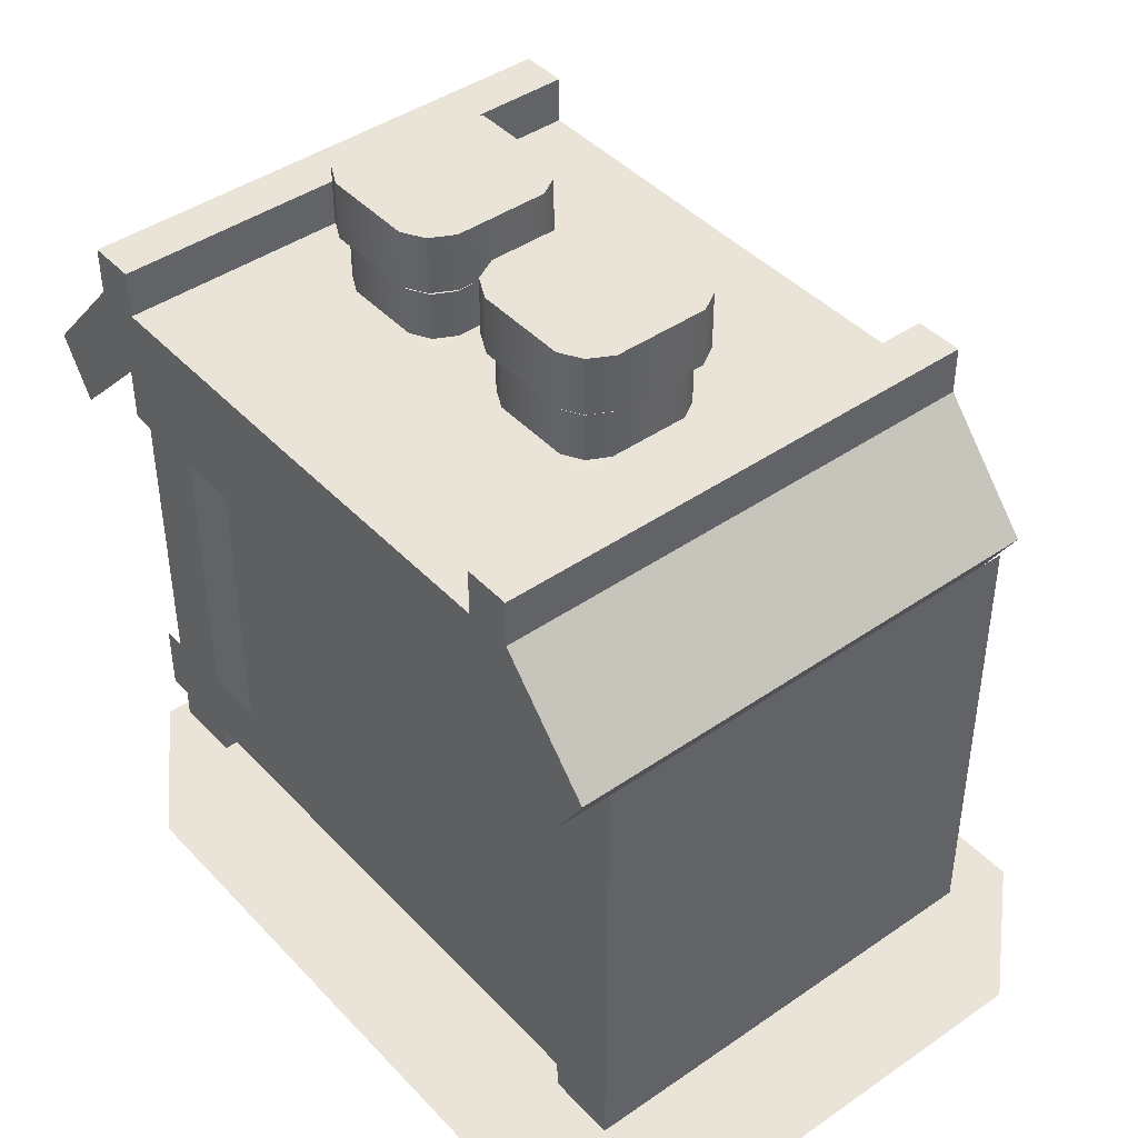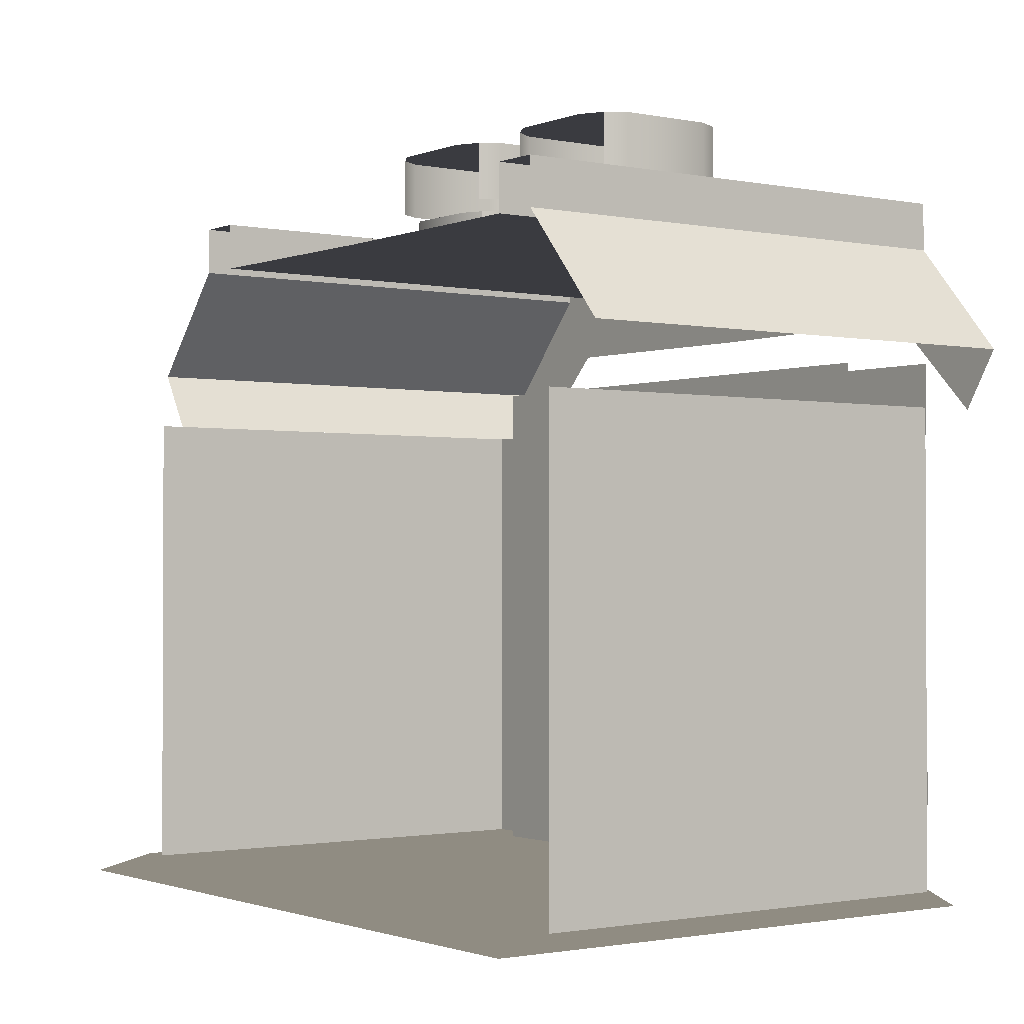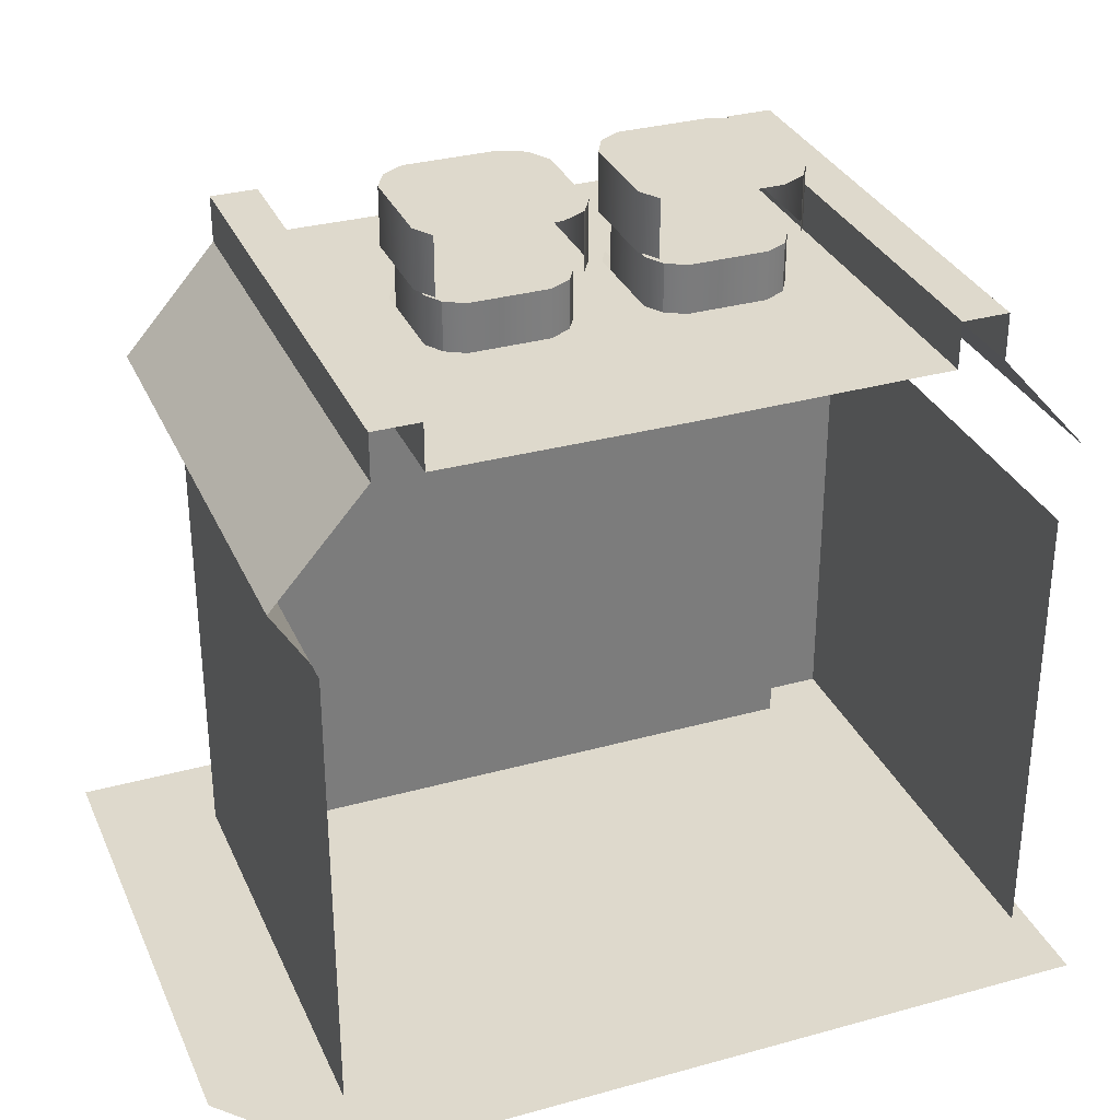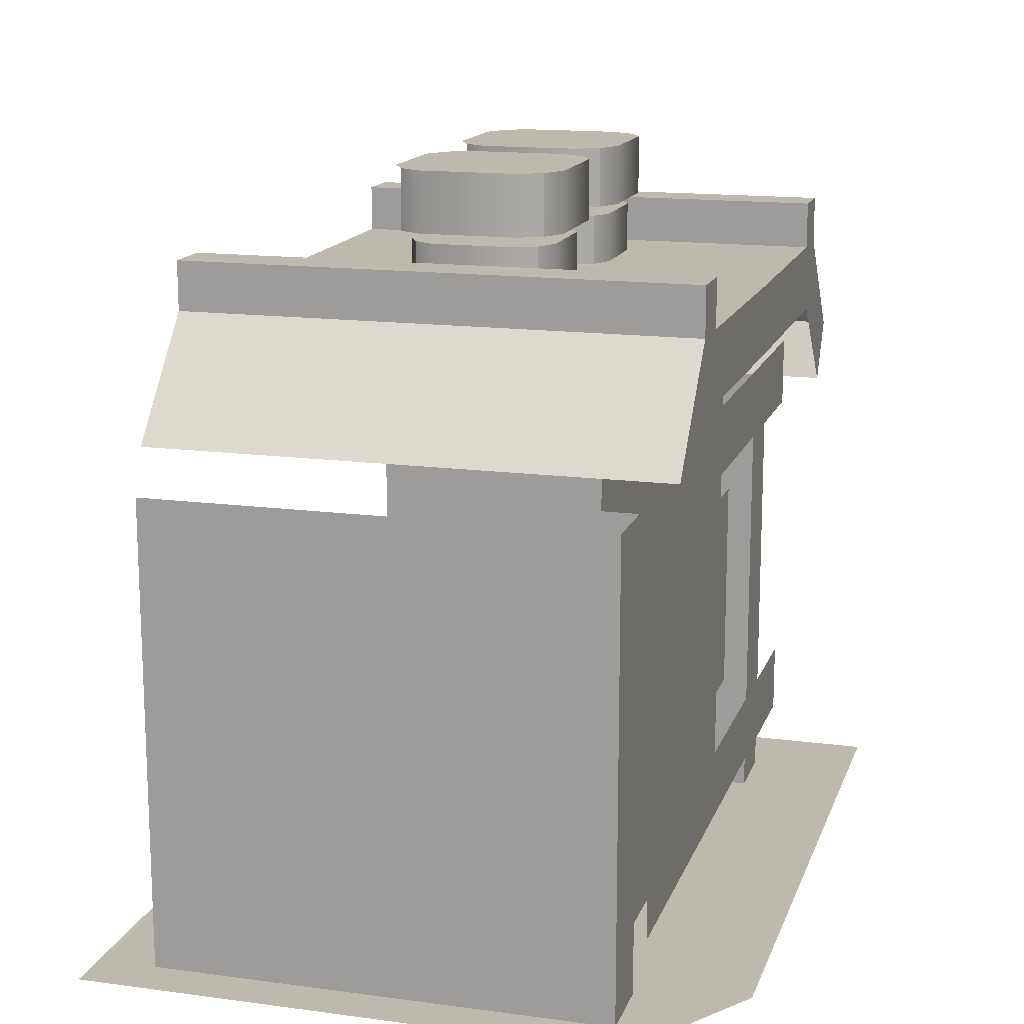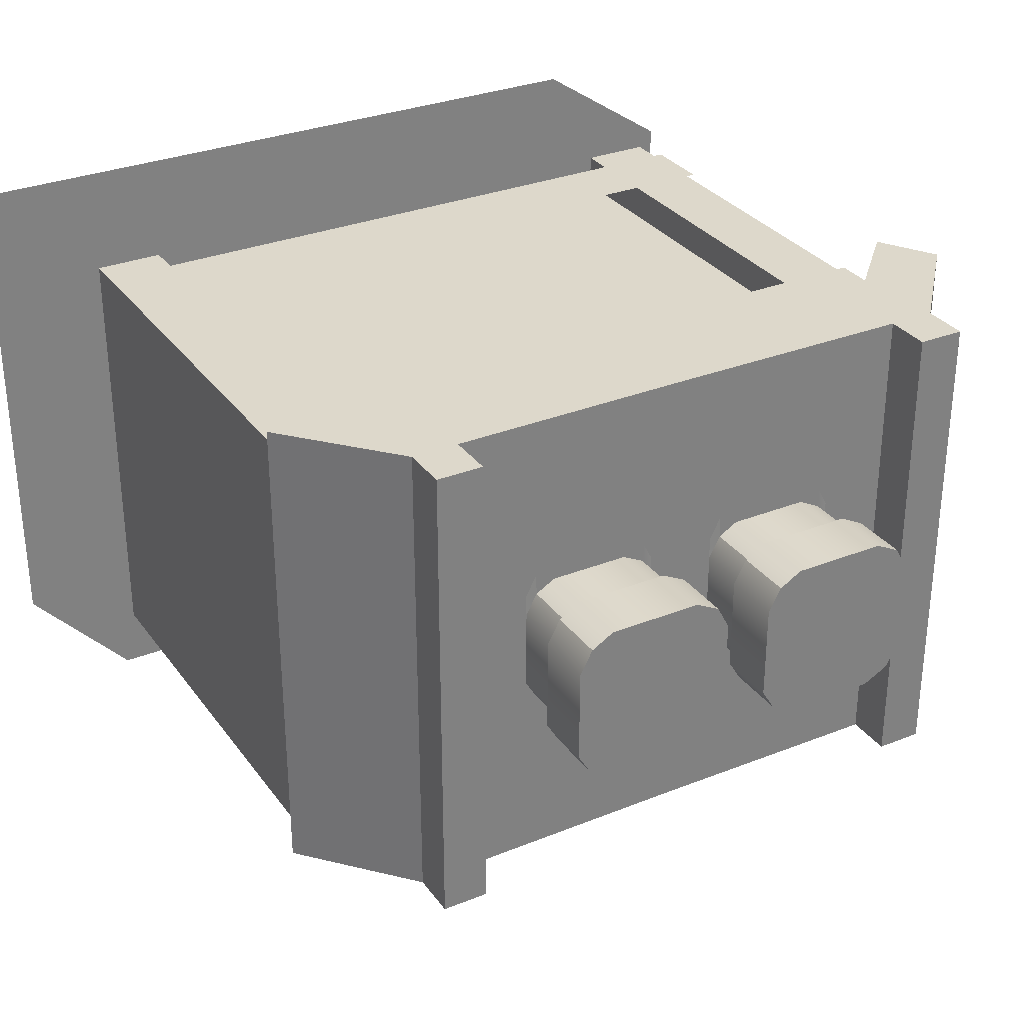
<metadata>
{"format":"obj","ext":"obj","renderer":"f3d","projection":"perspective","resolution":1024,"background":"white","views":[{"elev":43.2,"azim":50.7,"up":"+Y"},{"elev":-1.4,"azim":-126.0,"up":"+Y"},{"elev":32.0,"azim":158.7,"up":"+Y"},{"elev":15.0,"azim":-74.0,"up":"+Y"},{"elev":31.1,"azim":150.3,"up":"+Z"}]}
</metadata>
<code>
g polygon0
v 40 1 28
v 40 1 -16
v -20 1 28
v -32 1 -26
v -32 1 20
f 1 2 3
f 2 4 3
f 3 4 5
v -32 1 -26
v 40 1 -16
v 30.8 1 -26
f 6 7 8
g polygon1
v -12 28 17.5
v -17 28 17.5
v -17 19 17.5
v -12 19 17.5
v -5 28 17.5
v -10 28 17.5
v -10 19 17.5
v -5 19 17.5
v 10 28 17.5
v 5 28 17.5
v 5 19 17.5
v 10 19 17.5
v 17 28 17.5
v 12 28 17.5
v 12 19 17.5
v 17 19 17.5
f 9 10 11 12
f 13 14 15 16
f 17 18 19 20
f 21 22 23 24
g polygon2
v -15.05 56.41 6.453
v -15.05 56.34 8.219
v -14.11 56.41 8.227
v -14.11 56.34 9.992
v -12.27 56.41 9.172
v -12.27 56.34 10.94
v -5.543 56.41 9.172
v -5.543 56.34 10.94
v -3.891 56.41 8.227
v -3.891 56.34 9.992
f 25 26 27
f 26 28 27
f 27 28 29
f 28 30 29
f 29 30 31
f 30 32 31
f 31 32 33
f 32 34 33
v 2.945 56.41 6.453
v 2.945 56.34 8.219
v 3.891 56.41 8.227
v 3.891 56.34 9.992
v 5.727 56.41 9.172
v 5.727 56.34 10.94
v 12.46 56.41 9.172
v 12.46 56.34 10.94
v 14.11 56.41 8.227
v 14.11 56.34 9.992
f 35 36 37
f 36 38 37
f 37 38 39
f 38 40 39
f 39 40 41
f 40 42 41
f 41 42 43
f 42 44 43
v -14.93 66.5 8.926
v -14.93 61.5 8.926
v -12.84 66.5 10
v -12.84 61.5 10
v -4.949 66.5 10
v -4.949 61.5 10
v -3.074 66.5 8.926
v -3.074 61.5 8.926
f 45 46 47
f 46 48 47
f 47 48 49
f 48 50 49
f 49 50 51
f 50 52 51
v 14.11 60.58 -1.992
v 14.11 56.41 -1.992
v 12.46 60.58 -2.938
v 12.46 56.41 -2.938
v 5.727 60.58 -2.938
v 5.727 56.41 -2.938
v 3.891 60.58 -1.992
v 3.891 56.41 -1.992
f 53 54 55
f 54 56 55
f 55 56 57
f 56 58 57
f 57 58 59
f 58 60 59
v -14.11 56.41 8.227
v -14.11 60.58 8.227
v -15.05 56.41 6.453
v -15.05 60.58 6.453
v -15.05 56.41 -0.4102
v -15.05 60.58 -0.4102
v -14.11 56.41 -1.992
v -14.11 60.58 -1.992
f 61 62 63
f 62 64 63
f 63 64 65
f 64 66 65
f 65 66 67
f 66 68 67
v -3.891 56.41 -1.992
v -3.891 60.58 -1.992
v -2.945 56.41 -0.4102
v -2.945 60.58 -0.4102
v -2.945 56.41 6.453
v -2.945 60.58 6.453
v -3.891 56.41 8.227
v -3.891 60.58 8.227
f 69 70 71
f 70 72 71
f 71 72 73
f 72 74 73
f 73 74 75
f 74 76 75
v -3.891 60.58 -1.992
v -3.891 56.41 -1.992
v -5.543 60.58 -2.938
v -5.543 56.41 -2.938
v -12.27 60.58 -2.938
v -12.27 56.41 -2.938
v -14.11 60.58 -1.992
v -14.11 56.41 -1.992
f 77 78 79
f 78 80 79
f 79 80 81
f 80 82 81
f 81 82 83
f 82 84 83
v -3.891 56.41 8.227
v -3.891 60.58 8.227
v -5.543 56.41 9.172
v -5.543 60.58 9.172
v -12.27 56.41 9.172
v -12.27 60.58 9.172
v -14.11 56.41 8.227
v -14.11 60.58 8.227
f 85 86 87
f 86 88 87
f 87 88 89
f 88 90 89
f 89 90 91
f 90 92 91
v 14.11 56.41 8.227
v 14.11 60.58 8.227
v 12.46 56.41 9.172
v 12.46 60.58 9.172
v 5.727 56.41 9.172
v 5.727 60.58 9.172
v 3.891 56.41 8.227
v 3.891 60.58 8.227
f 93 94 95
f 94 96 95
f 95 96 97
f 96 98 97
f 97 98 99
f 98 100 99
v 3.074 61.5 8.926
v 3.074 66.5 8.926
v 2 61.5 6.918
v 2 66.5 6.918
v 2 61.5 -1.133
v 2 66.5 -1.133
v 3.074 61.5 -2.926
v 3.074 66.5 -2.926
f 101 102 103
f 102 104 103
f 103 104 105
f 104 106 105
f 105 106 107
f 106 108 107
v -14.93 61.5 8.926
v -14.93 66.5 8.926
v -16 61.5 6.918
v -16 66.5 6.918
v -16 61.5 -1.133
v -16 66.5 -1.133
v -14.93 61.5 -2.926
v -14.93 66.5 -2.926
f 109 110 111
f 110 112 111
f 111 112 113
f 112 114 113
f 113 114 115
f 114 116 115
v 20 33 17.5
v 2 33 17.5
v 12 28 17.5
v 10 28 17.5
v 12 19 17.5
v 10 19 17.5
v 20 16 17.5
v 2 16 17.5
f 117 118 119
f 118 120 119
f 119 120 121
f 120 122 121
f 121 122 123
f 122 124 123
v 14.93 61.5 -2.926
v 14.93 66.5 -2.926
v 16 61.5 -1.133
v 16 66.5 -1.133
v 16 61.5 6.918
v 16 66.5 6.918
v 14.93 61.5 8.926
v 14.93 66.5 8.926
f 125 126 127
f 126 128 127
f 127 128 129
f 128 130 129
f 129 130 131
f 130 132 131
v 14.93 61.5 8.926
v 14.93 66.5 8.926
v 13.05 61.5 10
v 13.05 66.5 10
v 5.156 61.5 10
v 5.156 66.5 10
v 3.074 61.5 8.926
v 3.074 66.5 8.926
f 133 134 135
f 134 136 135
f 135 136 137
f 136 138 137
f 137 138 139
f 138 140 139
v -2 33 17.5
v -20 33 17.5
v -10 28 17.5
v -12 28 17.5
v -10 19 17.5
v -12 19 17.5
v -2 16 17.5
v -20 16 17.5
f 141 142 143
f 142 144 143
f 143 144 145
f 144 146 145
f 145 146 147
f 146 148 147
v 3.891 56.41 8.227
v 3.891 60.58 8.227
v 2.945 56.41 6.453
v 2.945 60.58 6.453
v 2.945 56.41 -0.4102
v 2.945 60.58 -0.4102
v 3.891 56.41 -1.992
v 3.891 60.58 -1.992
f 149 150 151
f 150 152 151
f 151 152 153
f 152 154 153
f 153 154 155
f 154 156 155
v 14.11 56.41 -1.992
v 14.11 60.58 -1.992
v 15.05 56.41 -0.4102
v 15.05 60.58 -0.4102
v 15.05 56.41 6.453
v 15.05 60.58 6.453
v 14.11 56.41 8.227
v 14.11 60.58 8.227
f 157 158 159
f 158 160 159
f 159 160 161
f 160 162 161
f 161 162 163
f 162 164 163
v -3.074 61.5 -2.926
v -3.074 66.5 -2.926
v -2 61.5 -1.133
v -2 66.5 -1.133
v -2 61.5 6.918
v -2 66.5 6.918
v -3.074 61.5 8.926
v -3.074 66.5 8.926
f 165 166 167
f 166 168 167
f 167 168 169
f 168 170 169
f 169 170 171
f 170 172 171
v -14.93 66.5 8.926
v -12.84 66.5 10
v -16 66.5 6.918
v -12.84 66.5 6.918
v -16 66.5 -1.133
v -12.84 66.5 -1.133
v -14.93 66.5 -2.926
v -12.84 66.5 -4
f 173 174 175
f 174 176 175
f 175 176 177
f 176 178 177
f 177 178 179
f 178 180 179
v -5.543 60.58 9.172
v -3.891 60.58 8.227
v -5.543 60.58 6.453
v -2.945 60.58 6.453
v -5.543 60.58 -0.4102
v -2.945 60.58 -0.4102
v -5.543 60.58 -2.938
v -3.891 60.58 -1.992
f 181 182 183
f 182 184 183
f 183 184 185
f 184 186 185
f 185 186 187
f 186 188 187
v -12.27 60.58 9.172
v -5.543 60.58 9.172
v -12.27 60.58 6.453
v -5.543 60.58 6.453
v -12.27 60.58 -0.4102
v -5.543 60.58 -0.4102
v -12.27 60.58 -2.938
v -5.543 60.58 -2.938
f 189 190 191
f 190 192 191
f 191 192 193
f 192 194 193
f 193 194 195
f 194 196 195
v -12.27 60.58 -2.938
v -14.11 60.58 -1.992
v -12.27 60.58 -0.4102
v -15.05 60.58 -0.4102
v -12.27 60.58 6.453
v -15.05 60.58 6.453
v -12.27 60.58 9.172
v -14.11 60.58 8.227
f 197 198 199
f 198 200 199
f 199 200 201
f 200 202 201
f 201 202 203
f 202 204 203
v 12.46 60.58 9.172
v 14.11 60.58 8.227
v 12.46 60.58 6.453
v 15.05 60.58 6.453
v 12.46 60.58 -0.4102
v 15.05 60.58 -0.4102
v 12.46 60.58 -2.938
v 14.11 60.58 -1.992
f 205 206 207
f 206 208 207
f 207 208 209
f 208 210 209
f 209 210 211
f 210 212 211
v 5.727 60.58 9.172
v 12.46 60.58 9.172
v 5.727 60.58 6.453
v 12.46 60.58 6.453
v 5.727 60.58 -0.4102
v 12.46 60.58 -0.4102
v 5.727 60.58 -2.938
v 12.46 60.58 -2.938
f 213 214 215
f 214 216 215
f 215 216 217
f 216 218 217
f 217 218 219
f 218 220 219
v 5.727 60.58 -2.938
v 3.891 60.58 -1.992
v 5.727 60.58 -0.4102
v 2.945 60.58 -0.4102
v 5.727 60.58 6.453
v 2.945 60.58 6.453
v 5.727 60.58 9.172
v 3.891 60.58 8.227
f 221 222 223
f 222 224 223
f 223 224 225
f 224 226 225
f 225 226 227
f 226 228 227
v 13.05 66.5 10
v 14.93 66.5 8.926
v 13.05 66.5 6.918
v 16 66.5 6.918
v 13.05 66.5 -1.133
v 16 66.5 -1.133
v 13.05 66.5 -4
v 14.93 66.5 -2.926
f 229 230 231
f 230 232 231
f 231 232 233
f 232 234 233
f 233 234 235
f 234 236 235
v -28.12 14.88 21
v -28.12 8.875 21
v 0 14.88 21
v 0 8.875 21
v 28.12 14.88 21
v 28.12 8.875 21
f 237 238 239
f 238 240 239
f 239 240 241
f 240 242 241
v -28.12 45.88 21
v -28.12 39.88 21
v 0 45.88 21
v 0 39.88 21
v 28.12 45.88 21
v 28.12 39.88 21
f 243 244 245
f 244 246 245
f 245 246 247
f 246 248 247
v -12.84 66.5 6.918
v -12.84 66.5 10
v -4.949 66.5 6.918
v -4.949 66.5 10
v -2 66.5 6.918
v -3.074 66.5 8.926
f 249 250 251
f 250 252 251
f 251 252 253
f 252 254 253
v -4.949 66.5 6.918
v -2 66.5 6.918
v -4.949 66.5 -1.133
v -2 66.5 -1.133
v -4.949 66.5 -4
v -3.074 66.5 -2.926
f 255 256 257
f 256 258 257
f 257 258 259
f 258 260 259
v 13.05 66.5 10
v 13.05 66.5 6.918
v 5.156 66.5 10
v 5.156 66.5 6.918
v 3.074 66.5 8.926
v 2 66.5 6.918
f 261 262 263
f 262 264 263
f 263 264 265
f 264 266 265
v 2 66.5 6.918
v 5.156 66.5 6.918
v 2 66.5 -1.133
v 5.156 66.5 -1.133
v 3.074 66.5 -2.926
v 5.156 66.5 -4
f 267 268 269
f 268 270 269
f 269 270 271
f 270 272 271
v 12 28 17.5
v 17 28 17.5
v 20 33 17.5
v 20 28.15 17.5
f 273 274 275
f 274 276 275
v -20 18.89 17.5
v -20 16 17.5
v -17 19 17.5
v -12 19 17.5
f 277 278 279
f 278 280 279
v -20 28.04 17.5
v -17 28 17.5
v -20 33 17.5
v -12 28 17.5
f 281 282 283
f 282 284 283
v -2 18.91 17.5
v -5 19 17.5
v -2 16 17.5
v -10 19 17.5
f 285 286 287
f 286 288 287
v -10 28 17.5
v -5 28 17.5
v -2 33 17.5
v -2 28.15 17.5
f 289 290 291
f 290 292 291
v 2 18.89 17.5
v 2 16 17.5
v 5 19 17.5
v 10 19 17.5
f 293 294 295
f 294 296 295
v 2 28.04 17.5
v 5 28 17.5
v 2 33 17.5
v 10 28 17.5
f 297 298 299
f 298 300 299
v 20 18.91 17.5
v 17 19 17.5
v 20 16 17.5
v 12 19 17.5
f 301 302 303
f 302 304 303
v -20 28.04 17.5
v -20 18.89 17.5
v -17 19 17.5
v -17 28 17.5
v -4.949 66.5 -1.133
v -12.84 66.5 -1.133
v -12.84 66.5 6.918
v -4.949 66.5 6.918
v -30 42 16
v -30 2 16
v -30 2 19
v -30 42 19
v -24 42 19
v -24 2 19
v -24 2 16
v -24 42 16
v -30 2 19
v -24 2 19
v -24 42 19
v -30 42 19
v 25 56 -18
v 25 56 24
v 33 46.9 24
v 33 46.9 -18
v -30 42 -17
v -30 2 -17
v -30 2 16
v -30 42 16
v 24 42 16
v 24 2 16
v 24 2 19
v 24 42 19
v 30 42 19
v 30 2 19
v 30 2 16
v 30 42 16
v 24 2 19
v 30 2 19
v 30 42 19
v 24 42 19
v 30 2 16
v 30 2 -17
v 30 42 -17
v 30 42 16
v 30 2 -20
v 30 42 -20
v 30 42 -17
v 30 2 -17
v 20 18.91 17.5
v 20 28.15 17.5
v 17 28 17.5
v 17 19 17.5
v -2.945 56.41 6.453
v -3.891 56.41 8.227
v -3.891 56.34 9.992
v -2.945 56.34 8.219
v 20 16 17.5
v 2 16 17.5
v 2 14 17.5
v 20 14 17.5
v 2 28.04 17.5
v 2 18.89 17.5
v 5 19 17.5
v 5 28 17.5
v -30 2 -17
v -30 42 -17
v -30 42 -20
v -30 2 -20
v -24 2 16
v 24 2 16
v 24 46 16
v -24 46 16
v 21 56 24
v 21 60 24
v 21 60 -18
v 21 56 -18
v -25 56 24
v -25 60 24
v -25 60 -18
v -25 56 -18
v 21 60 -18
v 21 60 24
v 25 60 24
v 25 60 -18
v -25 56 24
v -33 46.9 24
v -30 42 24
v -22 50.13 24
v 33 46.9 -18
v 33 46.9 24
v 30 42 24
v 30 42 -18
v 0 55.9 -18
v 0 55.9 24
v 21 56 24
v 21 56 -18
v 21 56 24
v 0 55.9 24
v 0 50 24
v 22 50.13 24
v 25 56 24
v 25 56 -18
v 25 60 -18
v 25 60 24
v 25 56 24
v 25 60 24
v 21 60 24
v 21 56 24
v 25 56 24
v 22 50.13 24
v 30 42 24
v 33 46.9 24
v -25 60 -18
v -25 60 24
v -21 60 24
v -21 60 -18
v -21 56 -18
v -21 56 24
v 0 55.9 24
v 0 55.9 -18
v -33 46.9 -18
v -33 46.9 24
v -25 56 24
v -25 56 -18
v -12.84 66.5 -4
v -12.84 66.5 -1.133
v -4.949 66.5 -1.133
v -4.949 66.5 -4
v -21 56 24
v -21 56 -18
v -21 60 -18
v -21 60 24
v -21 56 24
v -21 60 24
v -25 60 24
v -25 56 24
v -21 56 24
v -22 50.13 24
v 0 50 24
v 0 55.9 24
v 15.05 56.41 6.453
v 14.11 56.41 8.227
v 14.11 56.34 9.992
v 15.05 56.34 8.219
v 13.05 66.5 -1.133
v 5.156 66.5 -1.133
v 5.156 66.5 6.918
v 13.05 66.5 6.918
v -2 18.91 17.5
v -2 28.15 17.5
v -5 28 17.5
v -5 19 17.5
v -2 16 17.5
v -20 16 17.5
v -20 14 17.5
v -2 14 17.5
v 5.156 66.5 -4
v 5.156 66.5 -1.133
v 13.05 66.5 -1.133
v 13.05 66.5 -4
f 305 306 307 308
f 309 310 311 312
f 313 314 315 316
f 317 318 319 320
f 321 322 323 324
f 325 326 327 328
f 329 330 331 332
f 333 334 335 336
f 337 338 339 340
f 341 342 343 344
f 345 346 347 348
f 349 350 351 352
f 353 354 355 356
f 357 358 359 360
f 361 362 363 364
f 365 366 367 368
f 369 370 371 372
f 373 374 375 376
f 377 378 379 380
f 381 382 383 384
f 385 386 387 388
f 389 390 391 392
f 393 394 395 396
f 397 398 399 400
f 401 402 403 404
f 405 406 407 408
f 409 410 411 412
f 413 414 415 416
f 417 418 419 420
f 421 422 423 424
f 425 426 427 428
f 429 430 431 432
f 433 434 435 436
f 437 438 439 440
f 441 442 443 444
f 445 446 447 448
f 449 450 451 452
f 453 454 455 456
f 457 458 459 460
f 461 462 463 464
v -22 50.13 24
v -21 56 24
v -25 56 24
v 22 50.13 24
v 25 56 24
v 21 56 24
f 465 466 467
f 468 469 470

</code>
